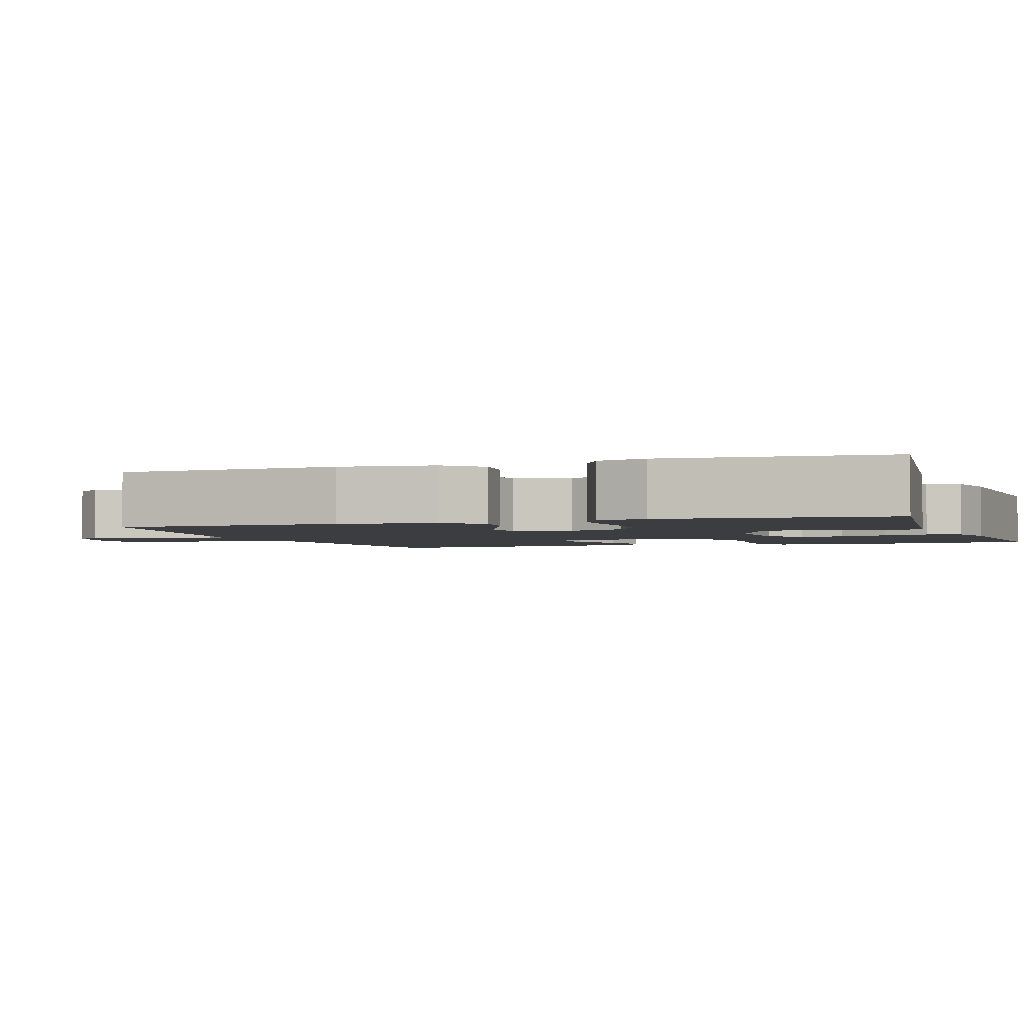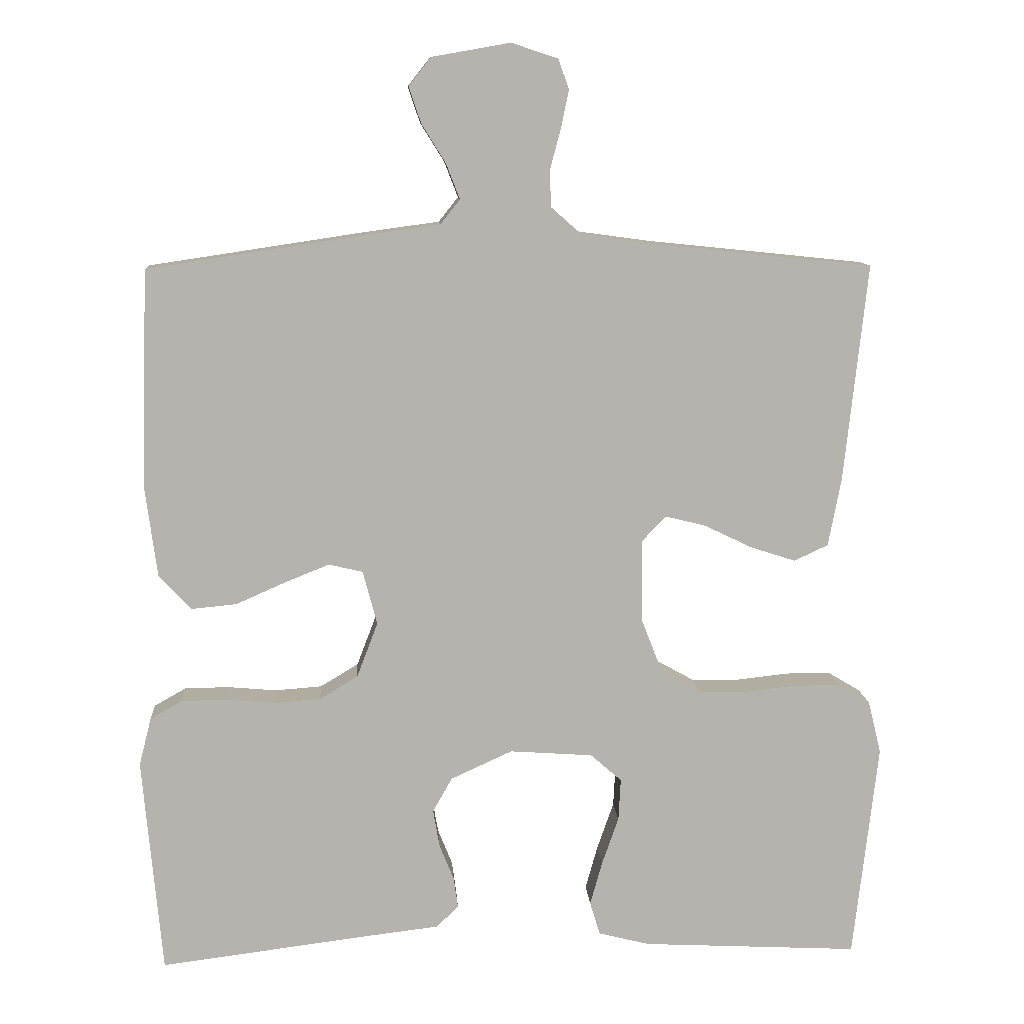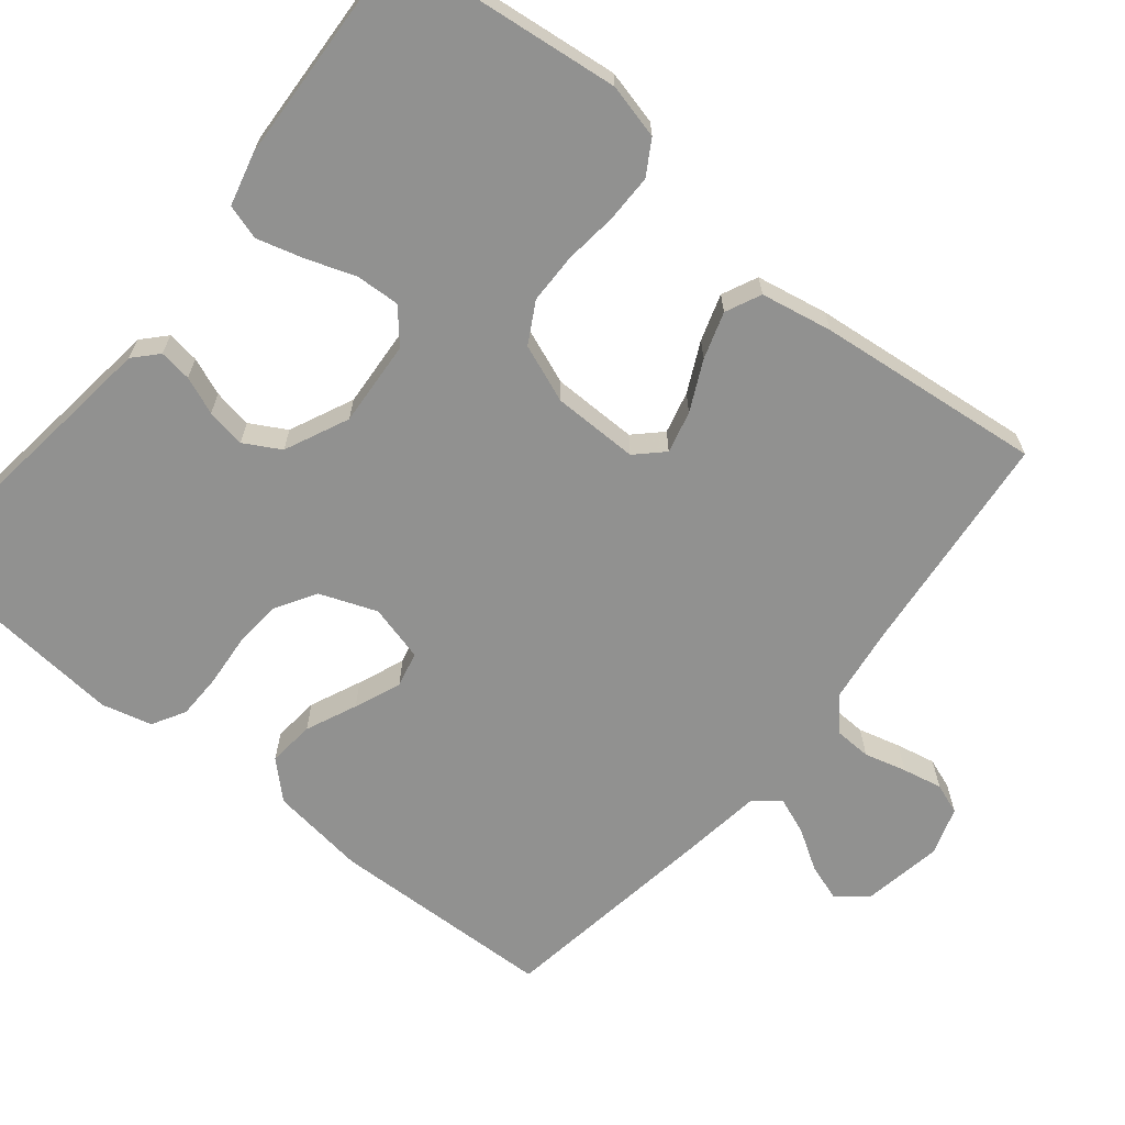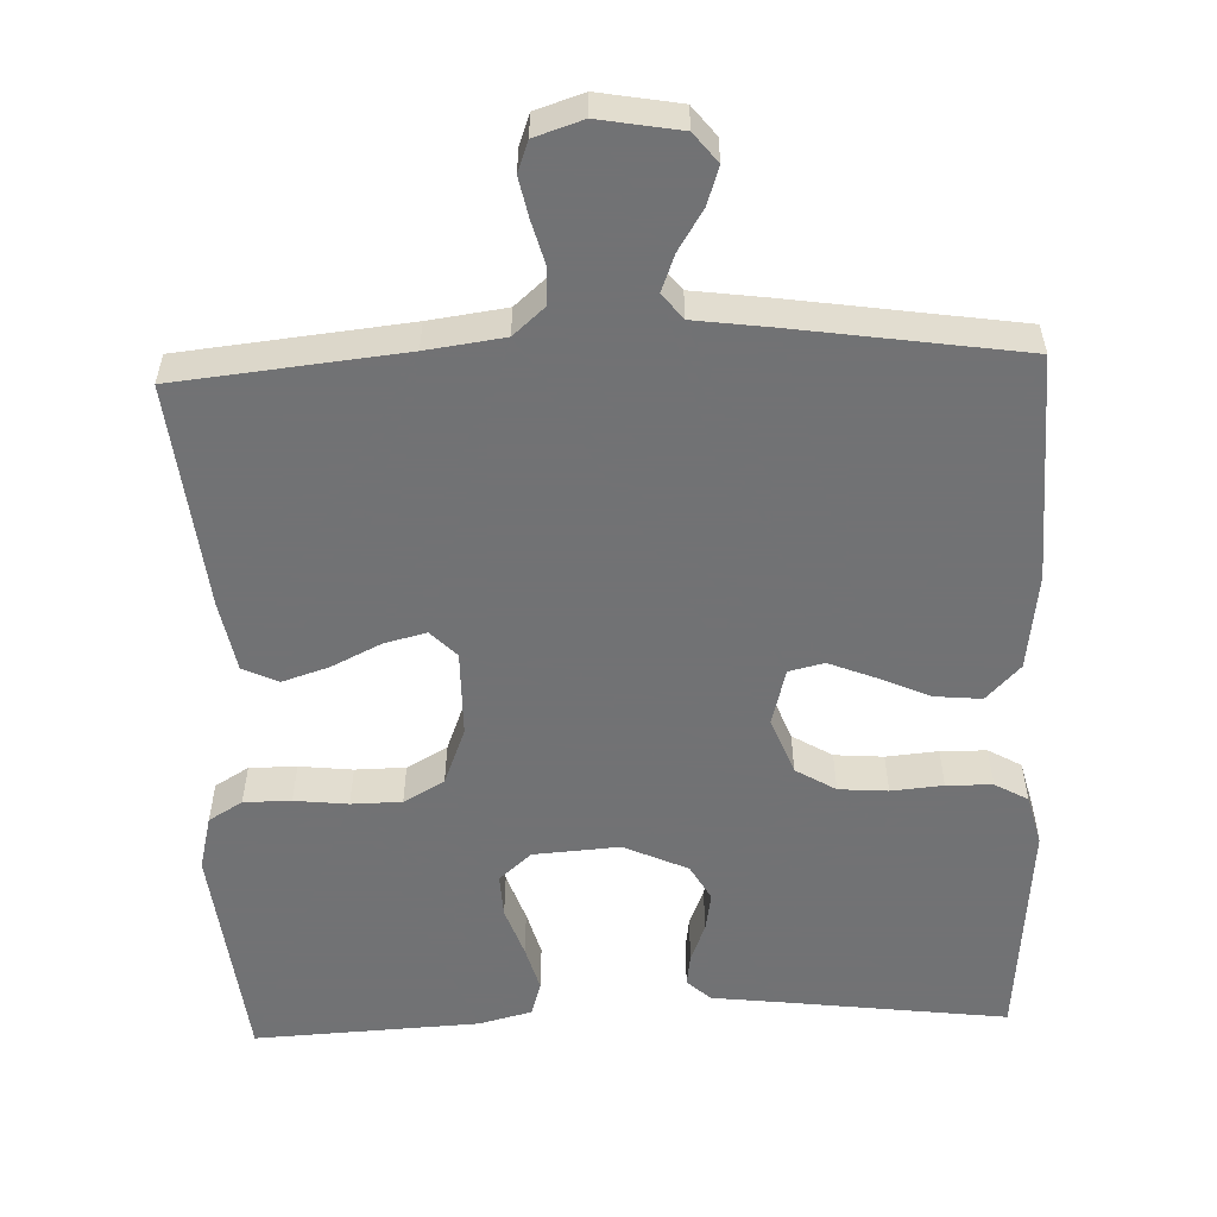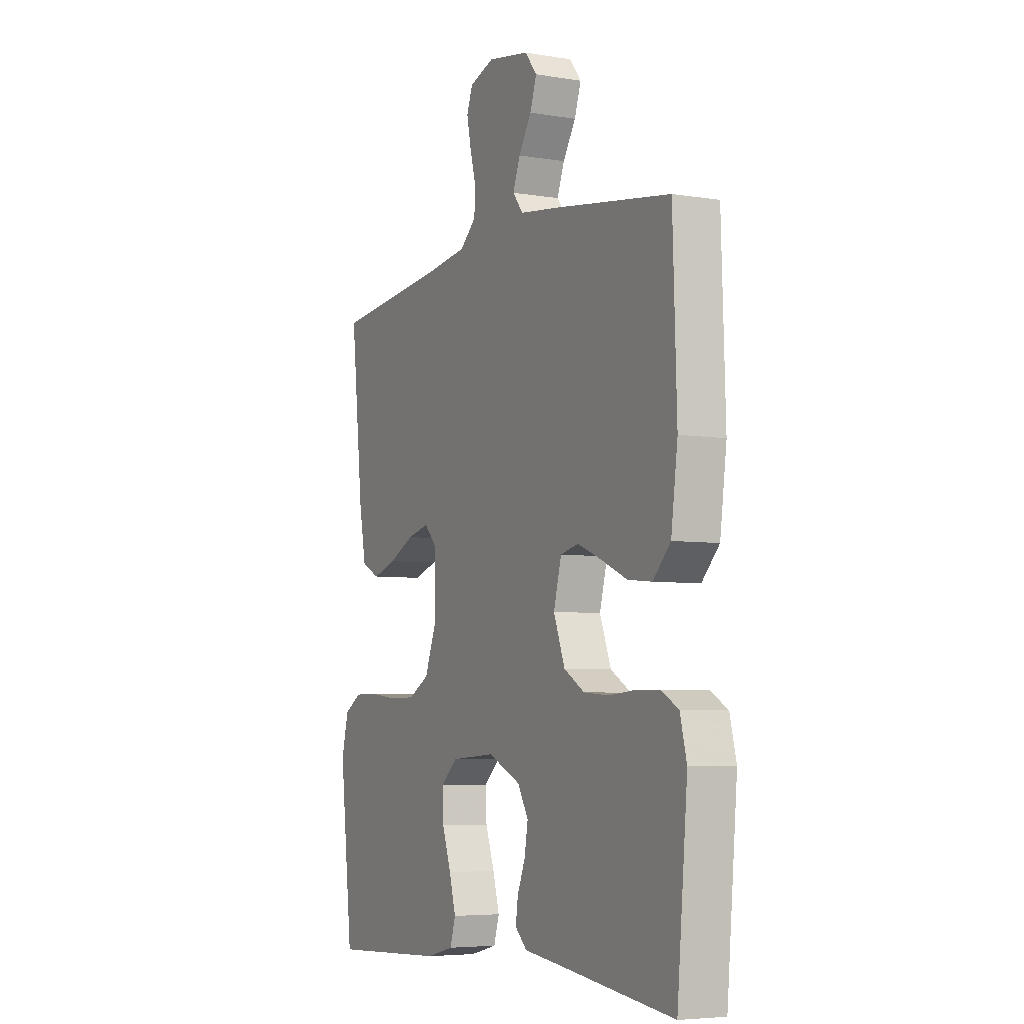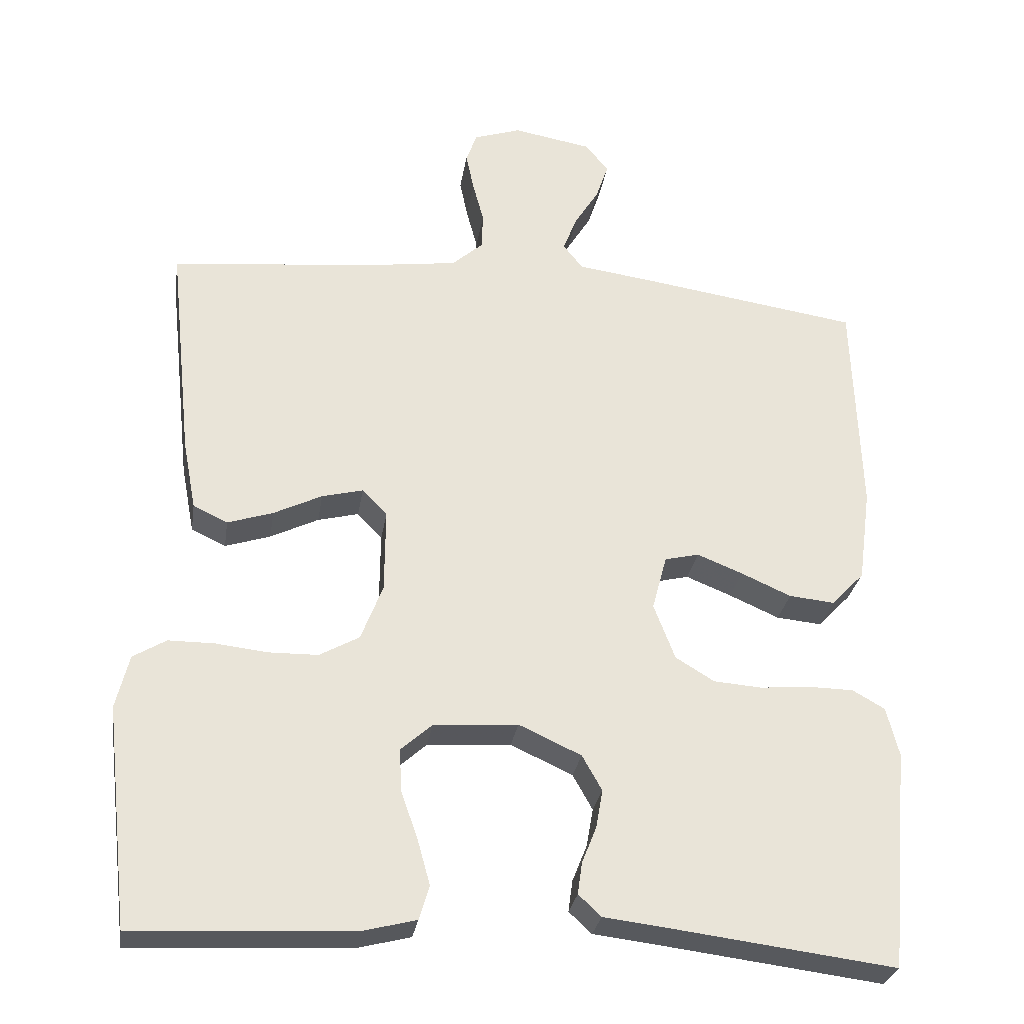
<metadata>
{"format":"obj","ext":"obj","renderer":"f3d","projection":"perspective","resolution":1024,"background":"white","views":[{"elev":-2.5,"azim":109.3,"up":"+Y"},{"elev":10.4,"azim":176.4,"up":"+Z"},{"elev":-65.9,"azim":-129.1,"up":"+Y"},{"elev":-55.6,"azim":2.2,"up":"+Y"},{"elev":-5.5,"azim":63.1,"up":"+Z"},{"elev":-28.6,"azim":-8.8,"up":"+Z"}]}
</metadata>
<code>
v 0.5 0.07 0.5
v 0.51 0.07 0.2
v 0.493 0.07 0.072
v 0.448 0.07 0.025
v 0.386 0.07 0.031
v 0.318 0.07 0.061
v 0.256 0.07 0.086
v 0.209 0.07 0.075
v 0.189 0.07 0
v 0.218 0.07 -0.076
v 0.271 0.07 -0.108
v 0.336 0.07 -0.113
v 0.405 0.07 -0.107
v 0.466 0.07 -0.108
v 0.51 0.07 -0.133
v 0.527 0.07 -0.2
v 0.5 0.07 -0.5
v 0.2 0.07 -0.462
v 0.108 0.07 -0.451
v 0.077 0.07 -0.422
v 0.083 0.07 -0.379
v 0.103 0.07 -0.329
v 0.112 0.07 -0.277
v 0.085 0.07 -0.229
v 0 0.07 -0.19
v -0.115 0.07 -0.198
v -0.158 0.07 -0.236
v -0.155 0.07 -0.294
v -0.132 0.07 -0.36
v -0.115 0.07 -0.421
v -0.129 0.07 -0.467
v -0.2 0.07 -0.485
v -0.5 0.07 -0.5
v -0.534 0.07 -0.2
v -0.516 0.07 -0.127
v -0.471 0.07 -0.1
v -0.408 0.07 -0.1
v -0.337 0.07 -0.108
v -0.27 0.07 -0.107
v -0.216 0.07 -0.077
v -0.186 0.07 0
v -0.185 0.07 0.114
v -0.219 0.07 0.149
v -0.275 0.07 0.135
v -0.341 0.07 0.103
v -0.403 0.07 0.083
v -0.45 0.07 0.105
v -0.468 0.07 0.2
v -0.5 0.07 0.5
v -0.2 0.07 0.531
v -0.097 0.07 0.545
v -0.055 0.07 0.582
v -0.053 0.07 0.632
v -0.068 0.07 0.688
v -0.079 0.07 0.741
v -0.064 0.07 0.782
v 0 0.07 0.803
v 0.108 0.07 0.784
v 0.139 0.07 0.745
v 0.122 0.07 0.695
v 0.089 0.07 0.642
v 0.07 0.07 0.593
v 0.097 0.07 0.559
v 0.2 0.07 0.545
v 0.5 0 0.5
v 0.51 0 0.2
v 0.493 0 0.072
v 0.448 0 0.025
v 0.386 0 0.031
v 0.318 0 0.061
v 0.256 0 0.086
v 0.209 0 0.075
v 0.189 0 0
v 0.218 0 -0.076
v 0.271 0 -0.108
v 0.336 0 -0.113
v 0.405 0 -0.107
v 0.466 0 -0.108
v 0.51 0 -0.133
v 0.527 0 -0.2
v 0.5 0 -0.5
v 0.2 0 -0.462
v 0.108 0 -0.451
v 0.077 0 -0.422
v 0.083 0 -0.379
v 0.103 0 -0.329
v 0.112 0 -0.277
v 0.085 0 -0.229
v 0 0 -0.19
v -0.115 0 -0.198
v -0.158 0 -0.236
v -0.155 0 -0.294
v -0.132 0 -0.36
v -0.115 0 -0.421
v -0.129 0 -0.467
v -0.2 0 -0.485
v -0.5 0 -0.5
v -0.534 0 -0.2
v -0.516 0 -0.127
v -0.471 0 -0.1
v -0.408 0 -0.1
v -0.337 0 -0.108
v -0.27 0 -0.107
v -0.216 0 -0.077
v -0.186 0 0
v -0.185 0 0.114
v -0.219 0 0.149
v -0.275 0 0.135
v -0.341 0 0.103
v -0.403 0 0.083
v -0.45 0 0.105
v -0.468 0 0.2
v -0.5 0 0.5
v -0.2 0 0.531
v -0.097 0 0.545
v -0.055 0 0.582
v -0.053 0 0.632
v -0.068 0 0.688
v -0.079 0 0.741
v -0.064 0 0.782
v 0 0 0.803
v 0.108 0 0.784
v 0.139 0 0.745
v 0.122 0 0.695
v 0.089 0 0.642
v 0.07 0 0.593
v 0.097 0 0.559
v 0.2 0 0.545
f 4 5 6
f 3 4 6
f 2 3 6
f 1 2 6
f 64 1 6
f 63 64 6
f 62 63 6 7
f 59 60 61
f 58 59 61
f 57 58 61
f 56 57 61
f 55 56 61
f 54 55 61
f 53 54 61
f 52 53 61 62
f 62 7 8
f 52 62 8
f 51 52 8
f 48 49 50
f 47 48 50
f 46 47 50
f 45 46 50
f 44 45 50
f 43 44 50 51
f 51 8 9
f 43 51 9
f 42 43 9
f 36 37 38
f 35 36 38
f 34 35 38
f 33 34 38
f 32 33 38
f 31 32 38
f 30 31 38
f 29 30 38
f 28 29 38
f 27 28 38 39
f 26 27 39 40
f 20 21 22
f 19 20 22
f 18 19 22
f 18 22 23
f 17 18 23
f 16 17 23
f 15 16 23
f 14 15 23
f 13 14 23
f 12 13 23
f 11 12 23 24
f 41 42 9 10
f 41 10 11
f 40 41 11
f 26 40 11
f 25 26 11
f 11 24 25
f 70 69 68
f 70 68 67
f 70 67 66
f 70 66 65
f 70 65 128
f 70 128 127
f 71 70 127 126
f 125 124 123
f 125 123 122
f 125 122 121
f 125 121 120
f 125 120 119
f 125 119 118
f 125 118 117
f 126 125 117 116
f 72 71 126
f 72 126 116
f 72 116 115
f 114 113 112
f 114 112 111
f 114 111 110
f 114 110 109
f 114 109 108
f 115 114 108 107
f 73 72 115
f 73 115 107
f 73 107 106
f 102 101 100
f 102 100 99
f 102 99 98
f 102 98 97
f 102 97 96
f 102 96 95
f 102 95 94
f 102 94 93
f 102 93 92
f 103 102 92 91
f 104 103 91 90
f 86 85 84
f 86 84 83
f 86 83 82
f 87 86 82
f 87 82 81
f 87 81 80
f 87 80 79
f 87 79 78
f 87 78 77
f 87 77 76
f 88 87 76 75
f 74 73 106 105
f 75 74 105
f 75 105 104
f 75 104 90
f 75 90 89
f 89 88 75
f 1 65 66 2
f 2 66 67 3
f 3 67 68 4
f 4 68 69 5
f 5 69 70 6
f 6 70 71 7
f 7 71 72 8
f 8 72 73 9
f 9 73 74 10
f 10 74 75 11
f 11 75 76 12
f 12 76 77 13
f 13 77 78 14
f 14 78 79 15
f 15 79 80 16
f 16 80 81 17
f 17 81 82 18
f 18 82 83 19
f 19 83 84 20
f 20 84 85 21
f 21 85 86 22
f 22 86 87 23
f 23 87 88 24
f 24 88 89 25
f 25 89 90 26
f 26 90 91 27
f 27 91 92 28
f 28 92 93 29
f 29 93 94 30
f 30 94 95 31
f 31 95 96 32
f 32 96 97 33
f 33 97 98 34
f 34 98 99 35
f 35 99 100 36
f 36 100 101 37
f 37 101 102 38
f 38 102 103 39
f 39 103 104 40
f 40 104 105 41
f 41 105 106 42
f 42 106 107 43
f 43 107 108 44
f 44 108 109 45
f 45 109 110 46
f 46 110 111 47
f 47 111 112 48
f 48 112 113 49
f 49 113 114 50
f 50 114 115 51
f 51 115 116 52
f 52 116 117 53
f 53 117 118 54
f 54 118 119 55
f 55 119 120 56
f 56 120 121 57
f 57 121 122 58
f 58 122 123 59
f 59 123 124 60
f 60 124 125 61
f 61 125 126 62
f 62 126 127 63
f 63 127 128 64
f 64 128 65 1

</code>
